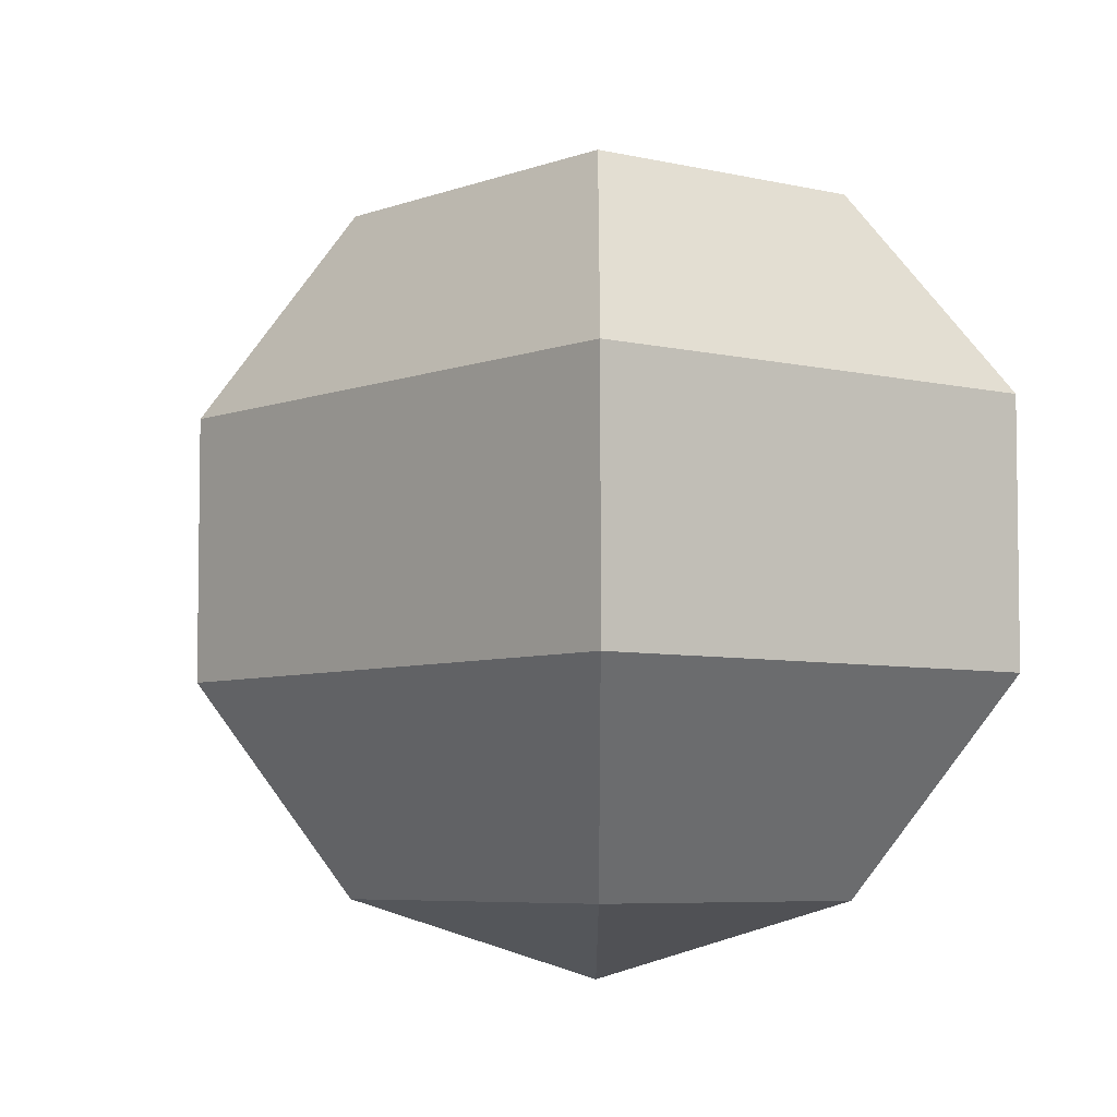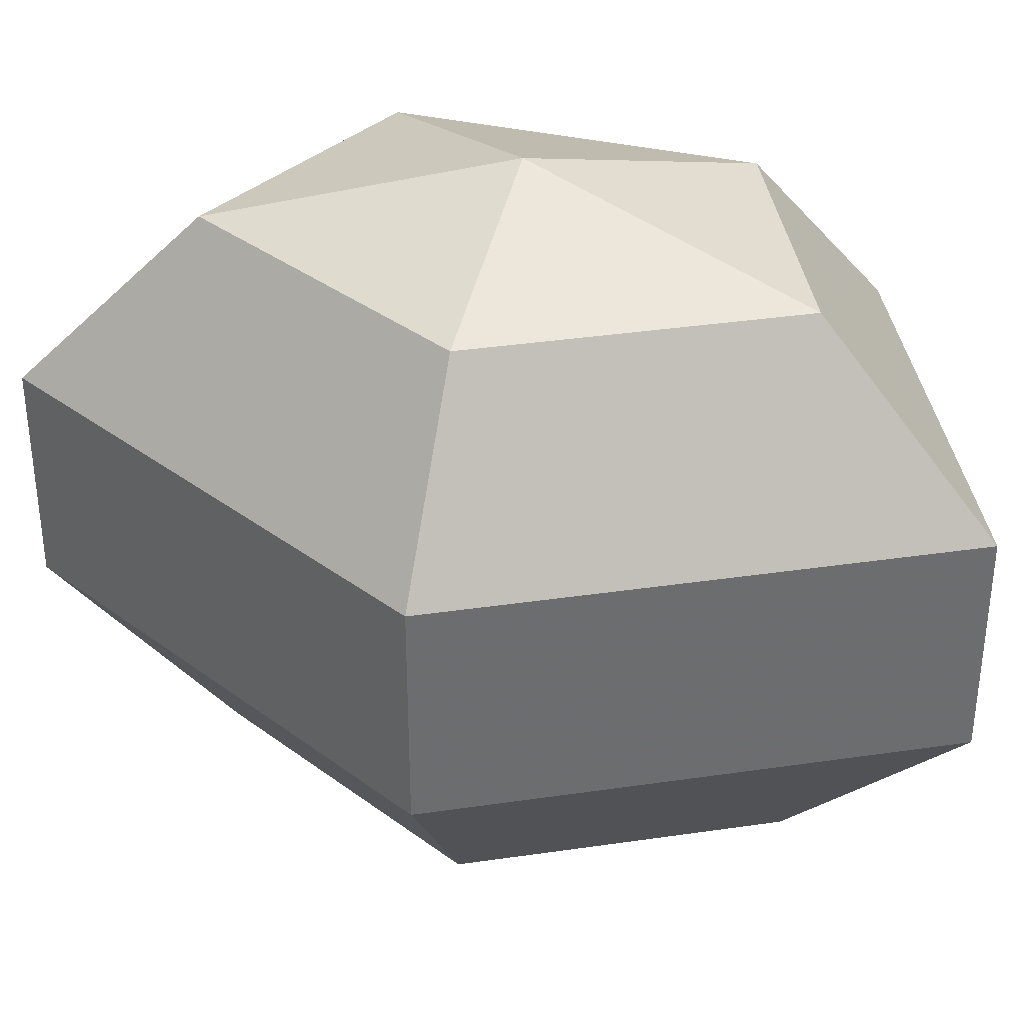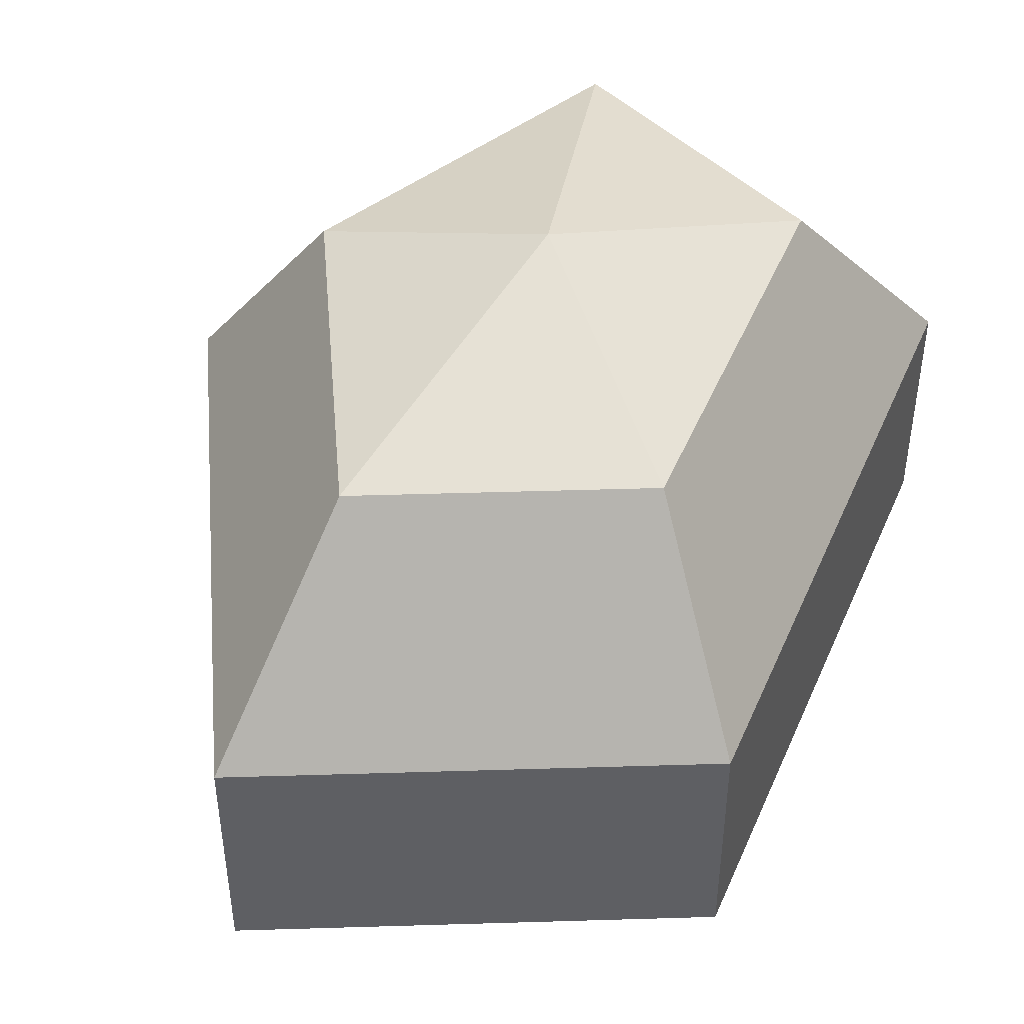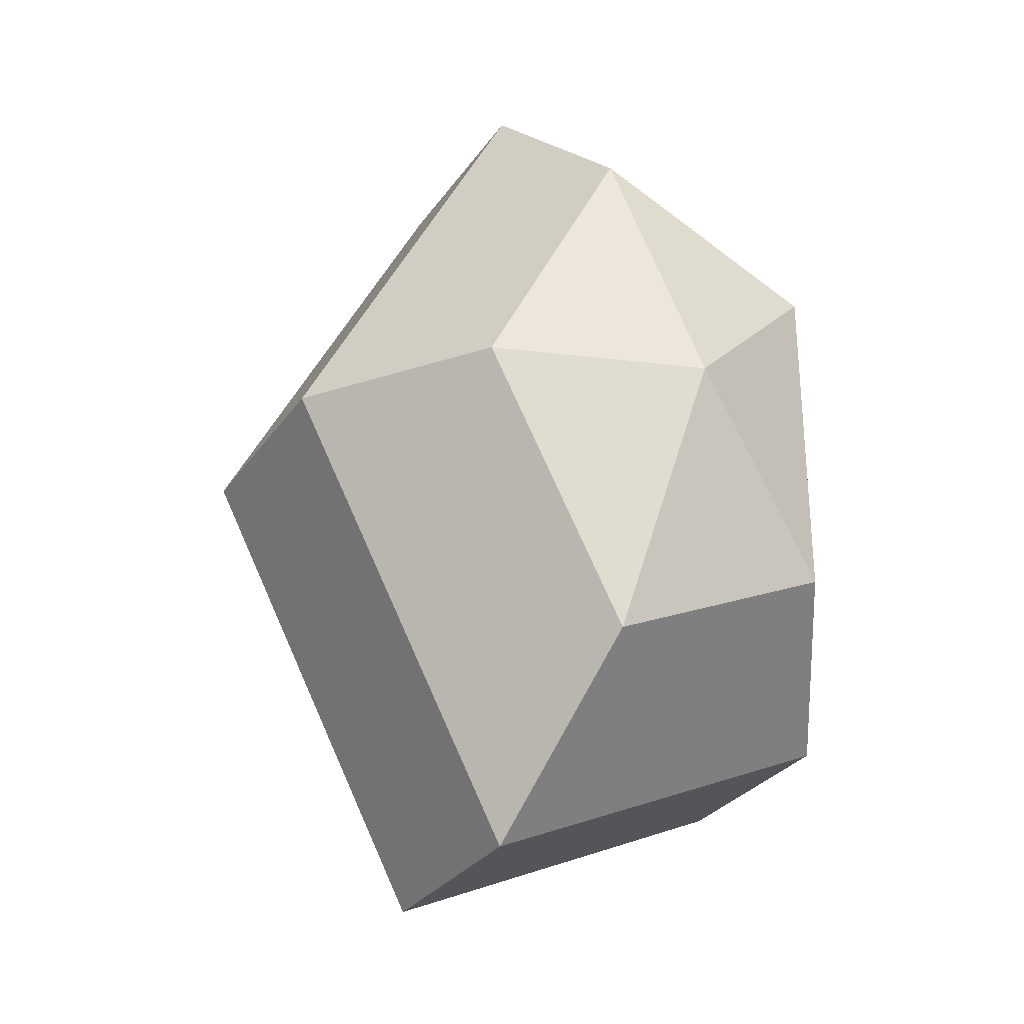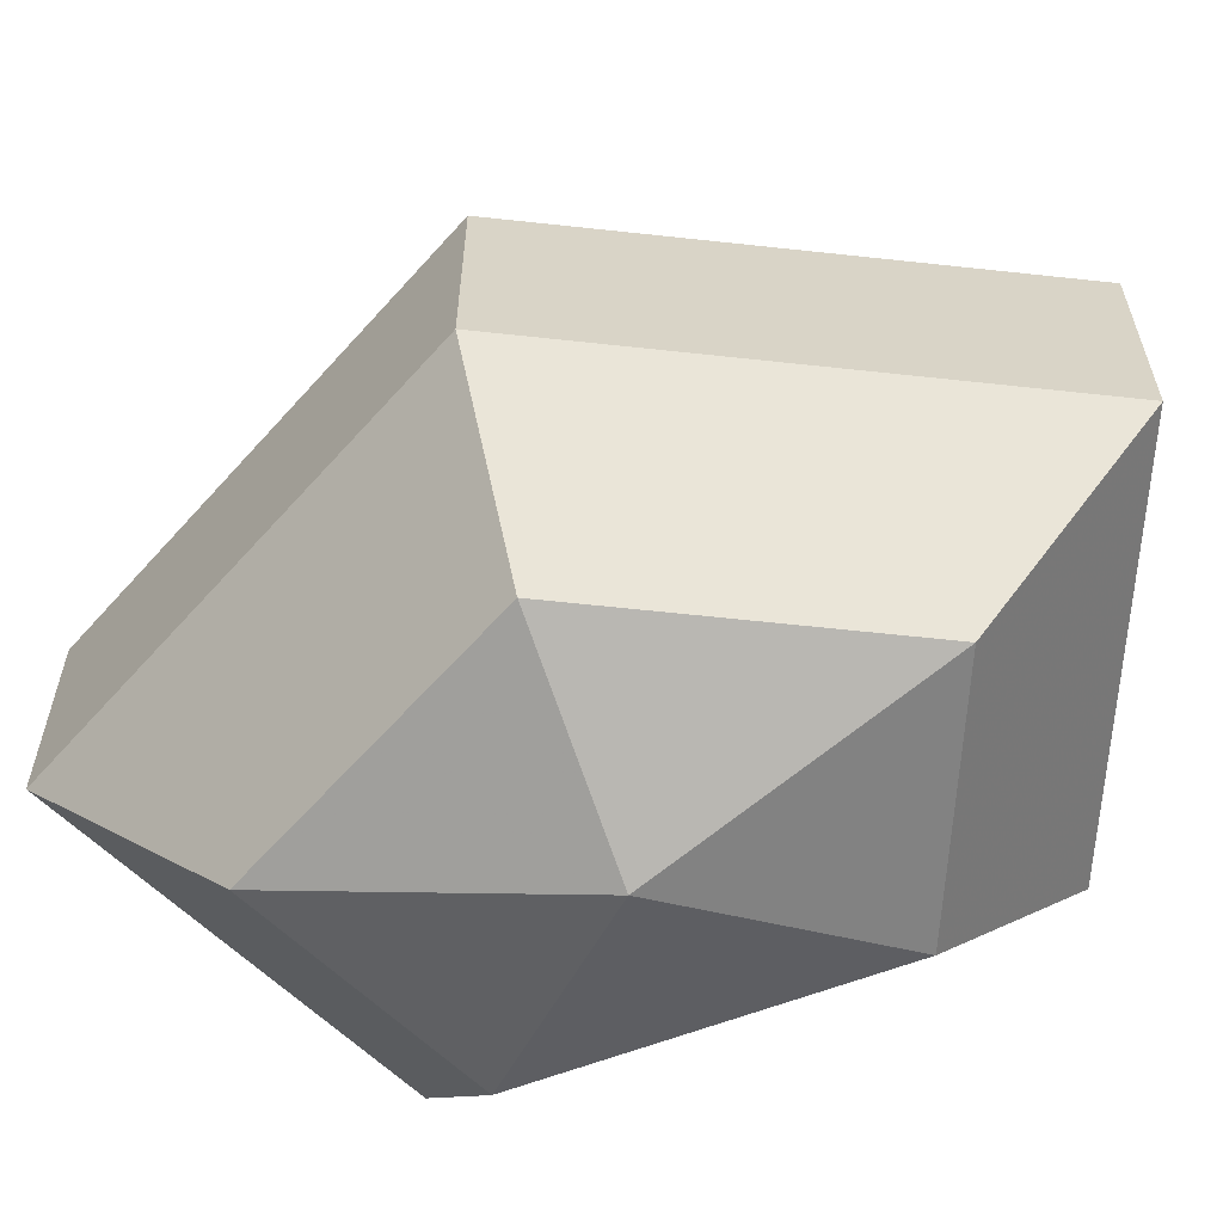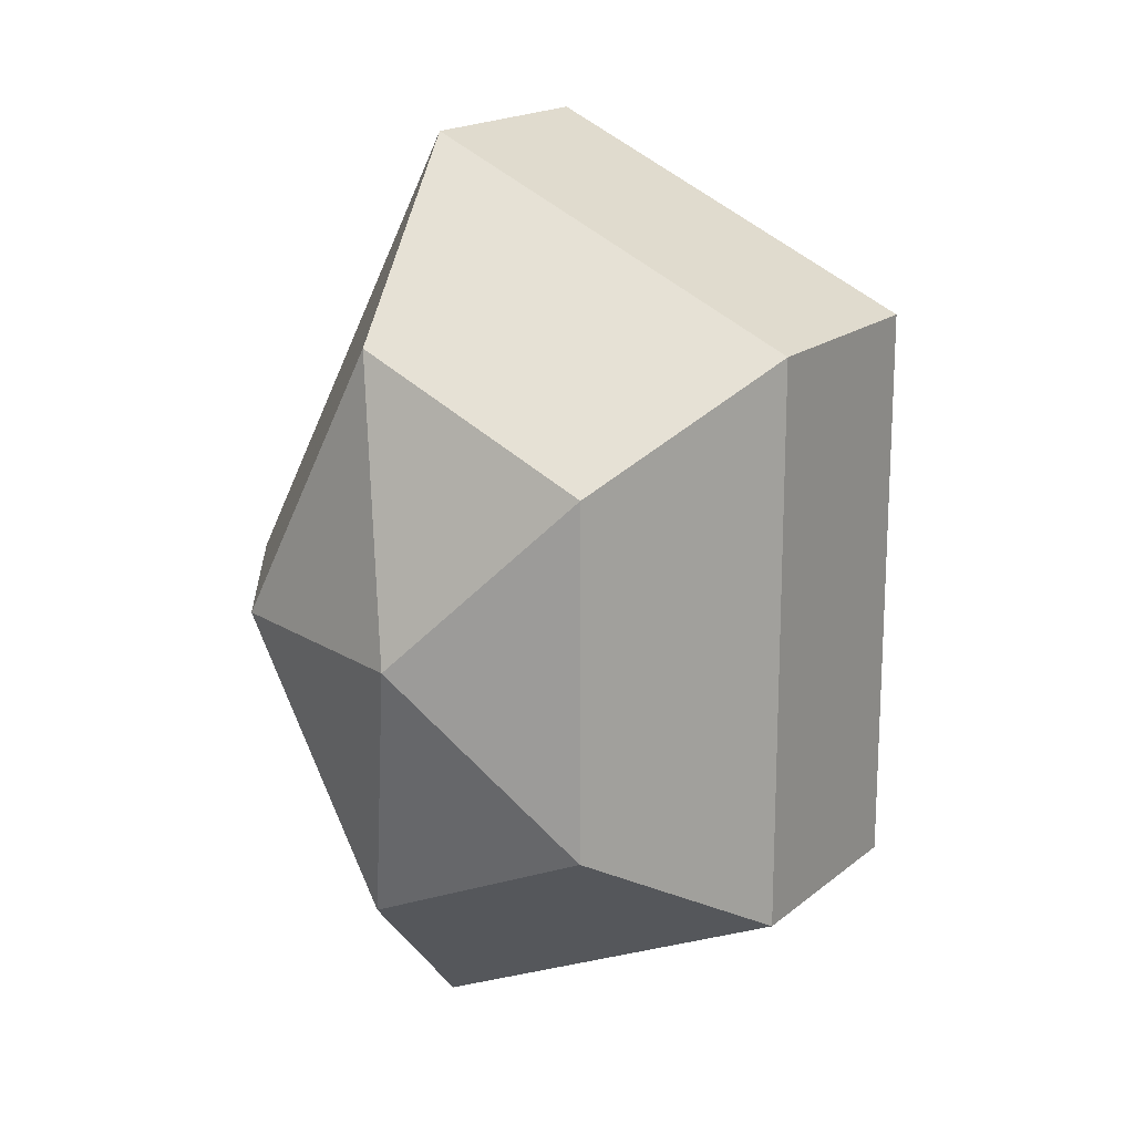
<metadata>
{"format":"obj","ext":"obj","renderer":"f3d","projection":"perspective","resolution":1024,"background":"white","views":[{"elev":-5.7,"azim":-12.8,"up":"+Z"},{"elev":36.4,"azim":-73.4,"up":"+Z"},{"elev":47.7,"azim":22.5,"up":"+Z"},{"elev":-29.3,"azim":-28.1,"up":"+Y"},{"elev":-61.8,"azim":-68.9,"up":"+Z"},{"elev":17.7,"azim":33.1,"up":"+Y"}]}
</metadata>
<code>
v 220 139 98
v 220 139 98
v 220 139 98
v 220 139 98
v 220 139 98
v 220 139 98
v 216.5 139 99.15
v 218.9 134.3 99.15
v 222.9 136.1 99.15
v 222.9 141.9 99.15
v 218.9 143.7 99.15
v 216.5 139 99.15
v 214.3 139 102.1
v 218.2 131.4 102.1
v 224.6 134.3 102.1
v 224.6 143.7 102.1
v 218.2 146.6 102.1
v 214.3 139 102.1
v 214.3 139 105.9
v 218.2 131.4 105.9
v 224.6 134.3 105.9
v 224.6 143.7 105.9
v 218.2 146.6 105.9
v 214.3 139 105.9
v 216.5 139 108.9
v 218.9 134.3 108.9
v 222.9 136.1 108.9
v 222.9 141.9 108.9
v 218.9 143.7 108.9
v 216.5 139 108.9
v 220 139 110
v 220 139 110
v 220 139 110
v 220 139 110
v 220 139 110
v 220 139 110
g foo
f 8 7 1
f 9 8 2
f 10 9 3
f 11 10 4
f 12 11 5
f 14 13 7
f 15 14 8
f 16 15 9
f 17 16 10
f 18 17 11
f 20 19 13
f 21 20 14
f 22 21 15
f 23 22 16
f 24 23 17
f 26 25 19
f 27 26 20
f 28 27 21
f 29 28 22
f 30 29 23
f 32 31 25
f 33 32 26
f 34 33 27
f 35 34 28
f 36 35 29
f 2 8 1
f 3 9 2
f 4 10 3
f 5 11 4
f 6 12 5
f 8 14 7
f 9 15 8
f 10 16 9
f 11 17 10
f 12 18 11
f 14 20 13
f 15 21 14
f 16 22 15
f 17 23 16
f 18 24 17
f 20 26 19
f 21 27 20
f 22 28 21
f 23 29 22
f 24 30 23
f 26 32 25
f 27 33 26
f 28 34 27
f 29 35 28
f 30 36 29
g

</code>
